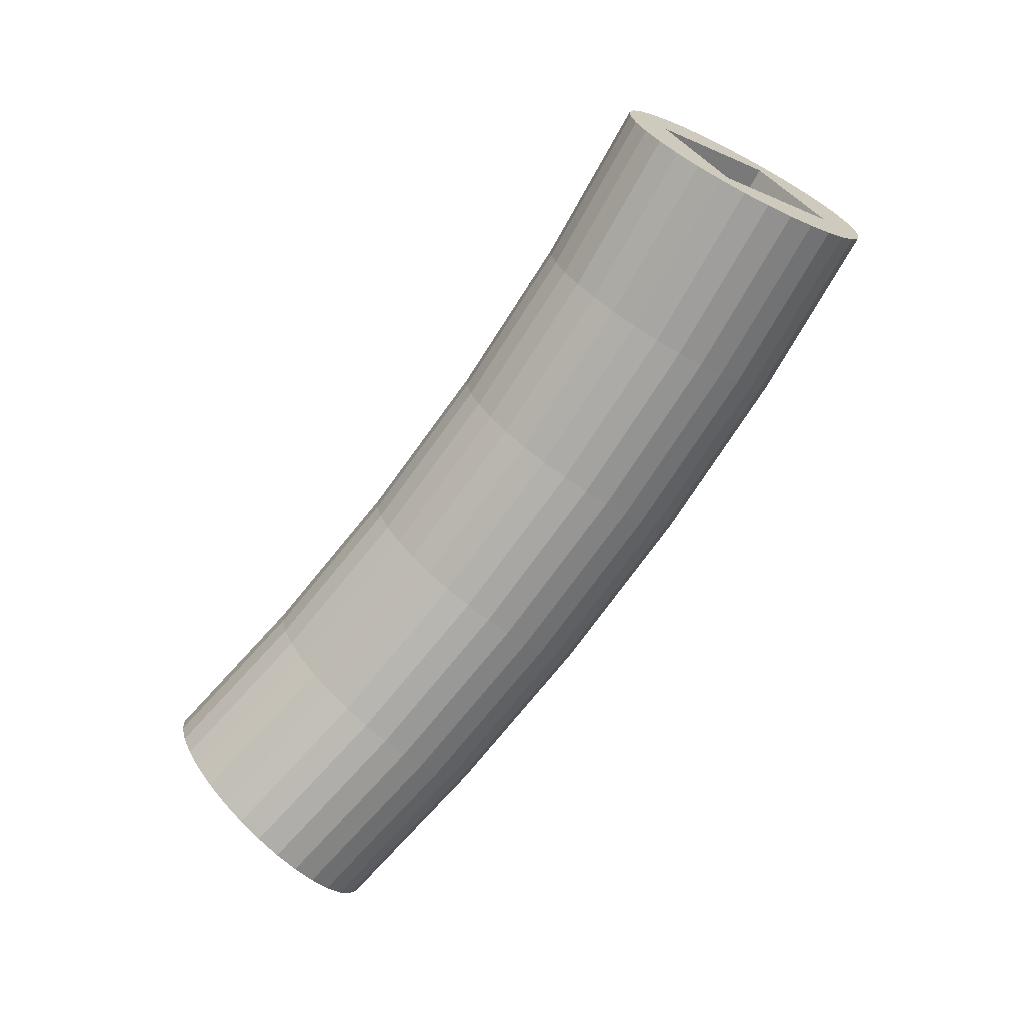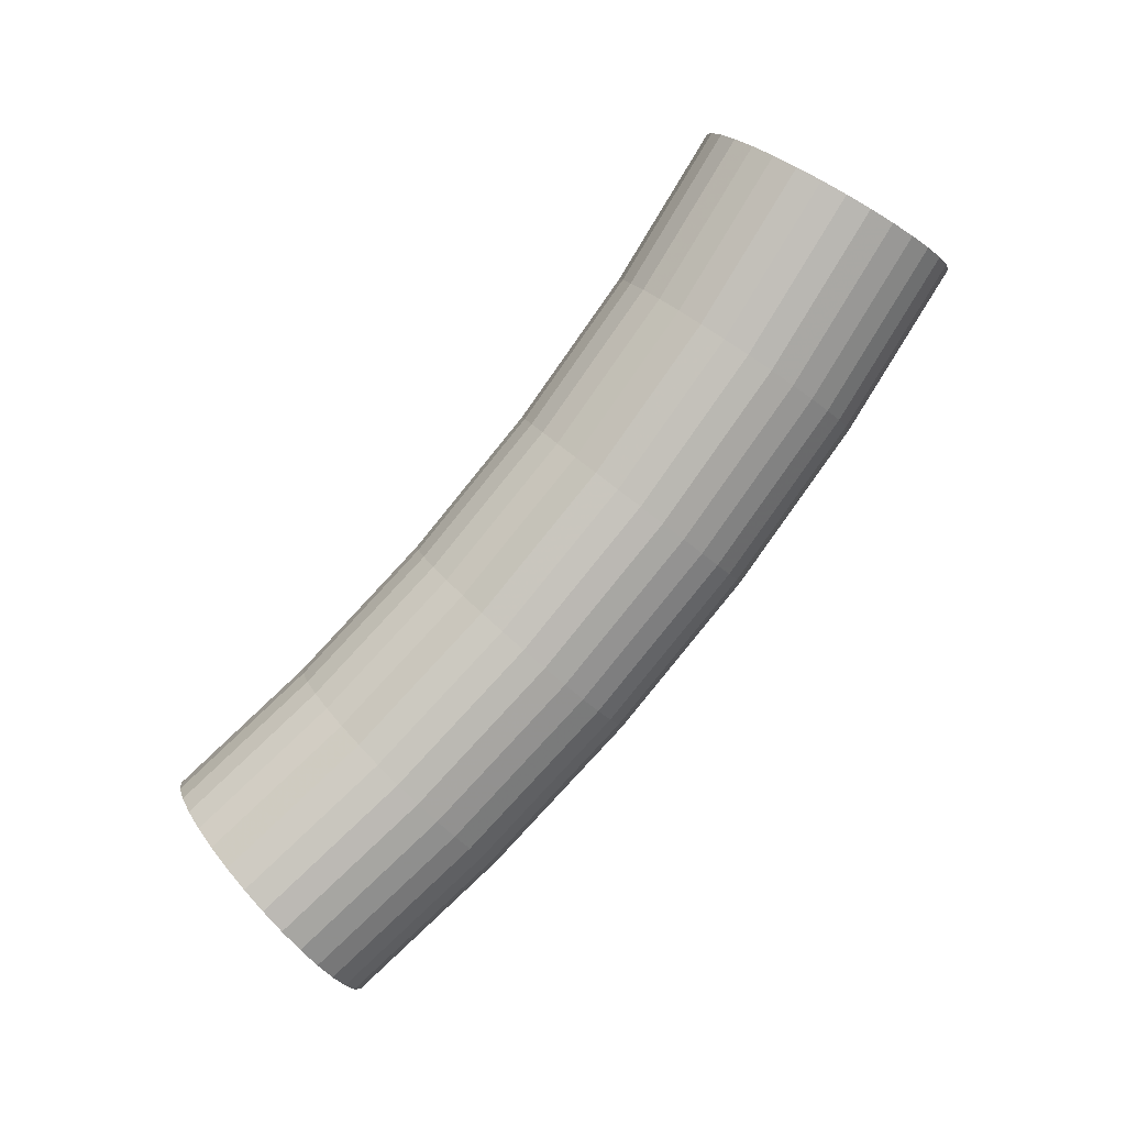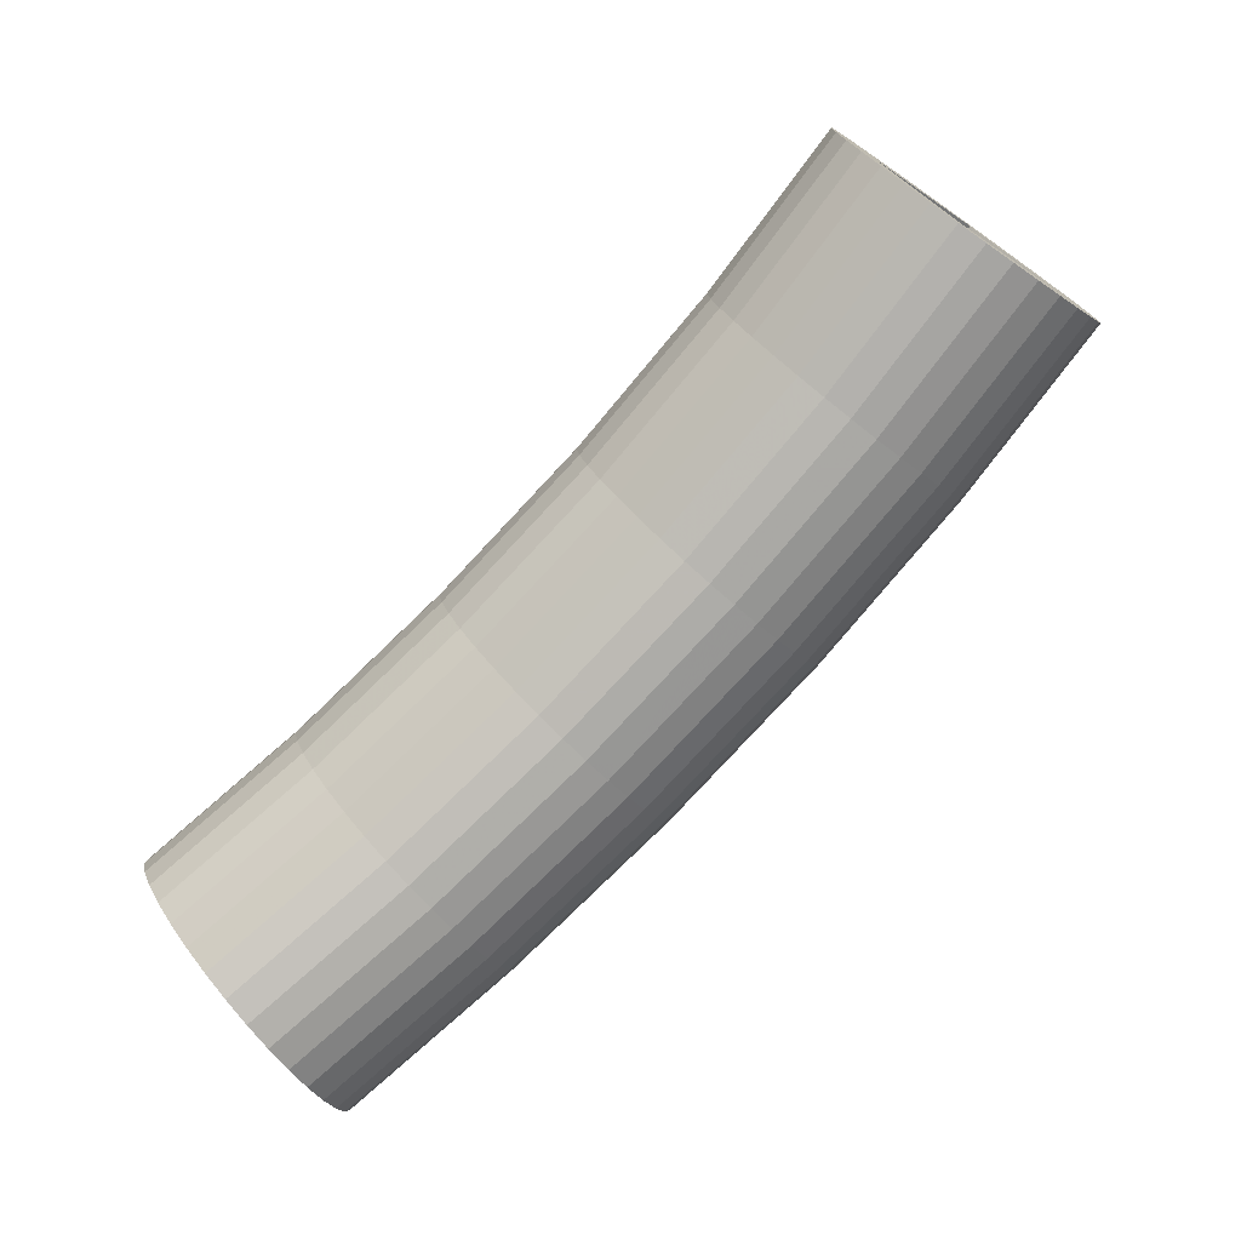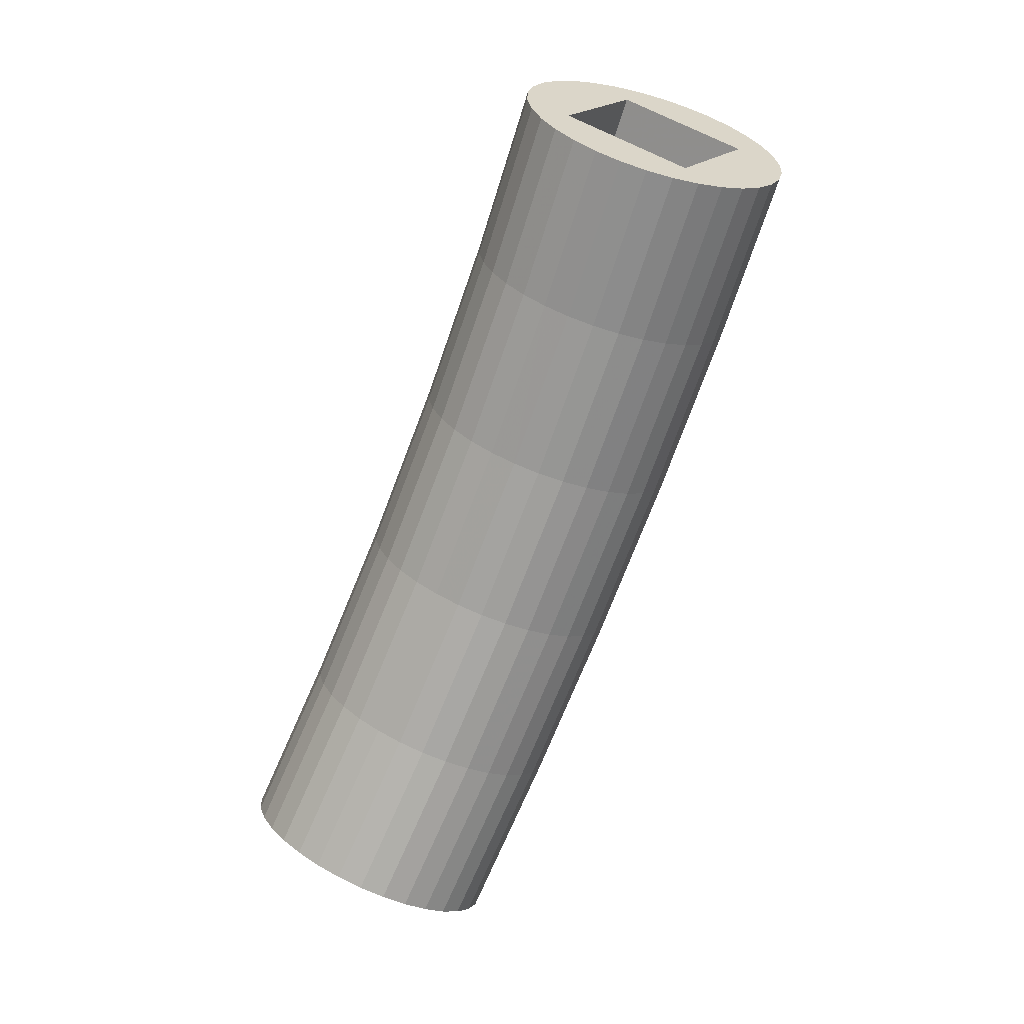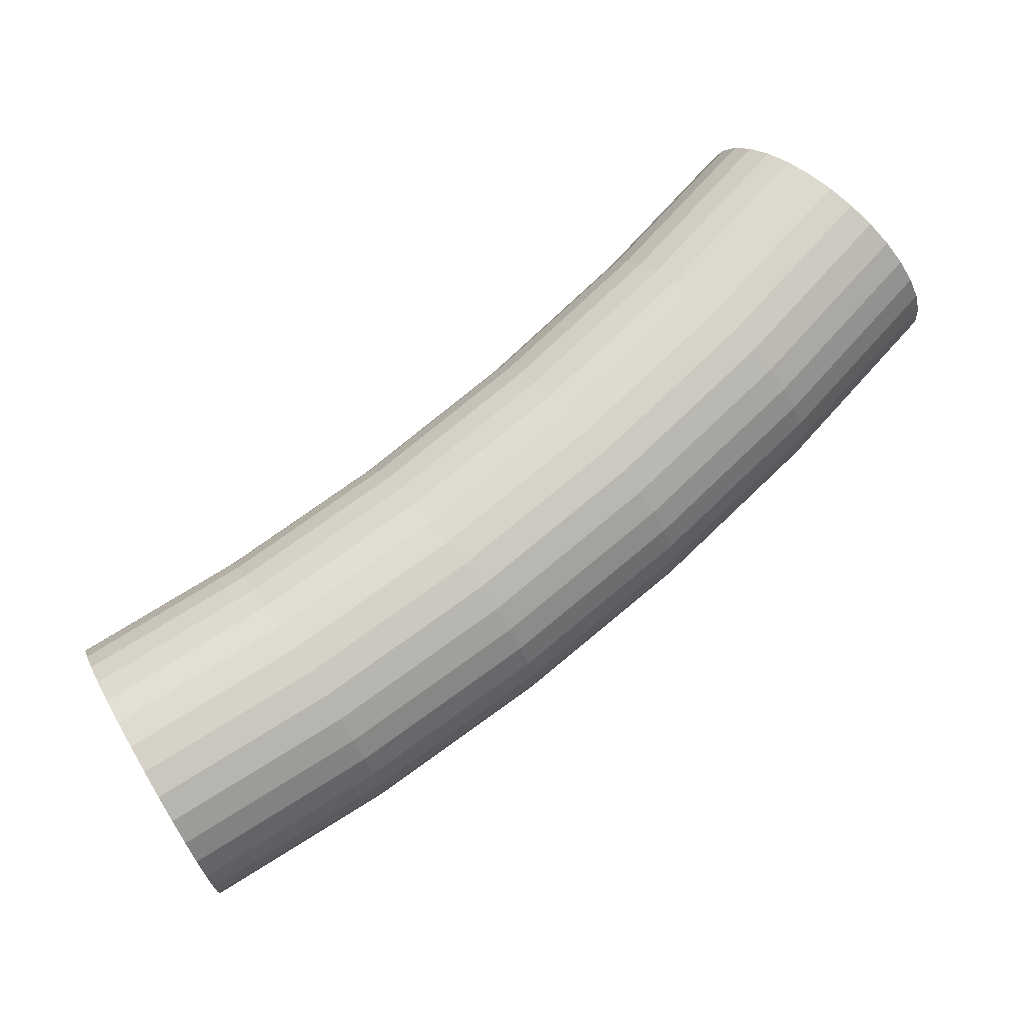
<metadata>
{"format":"obj","ext":"obj","renderer":"f3d","projection":"perspective","resolution":1024,"background":"white","views":[{"elev":33.3,"azim":-113.7,"up":"+Z"},{"elev":11.3,"azim":-100.9,"up":"+Z"},{"elev":35.1,"azim":63.3,"up":"+Y"},{"elev":53.5,"azim":-146.6,"up":"+Z"},{"elev":-16.1,"azim":89.8,"up":"+Y"}]}
</metadata>
<code>
o module_7
v -22.92 -529 -630.4
v -22.92 -558.4 -665.5
v -22.92 -712.7 -411.5
v -22.92 -752.4 -434.4
v 22.92 -529 -630.4
v 22.92 -558.4 -665.5
v 22.92 -712.7 -411.5
v 22.92 -752.4 -434.4
v -22.92 -696.2 -438.8
v -22.92 -678.6 -465.5
v -22.92 -660.1 -491.4
v -22.92 -640.5 -516.6
v -22.92 -620 -541.1
v -22.92 -598.6 -564.7
v -22.92 -576.2 -587.5
v -22.92 -553 -609.4
v 22.92 -553 -609.4
v 22.92 -576.2 -587.5
v 22.92 -598.6 -564.7
v 22.92 -620 -541.1
v 22.92 -640.5 -516.6
v 22.92 -660.1 -491.4
v 22.92 -678.6 -465.5
v 22.92 -696.2 -438.8
v -22.92 -579.3 -647.5
v -22.92 -599.5 -628.8
v -22.92 -619.2 -609.4
v -22.92 -638.2 -589.5
v -22.92 -656.6 -568.9
v -22.92 -674.3 -547.8
v -22.92 -691.3 -526.1
v -22.92 -707.7 -503.9
v -22.92 -723.3 -481.2
v -22.92 -738.2 -458
v 22.92 -738.2 -458
v 22.92 -723.3 -481.2
v 22.92 -707.7 -503.9
v 22.92 -691.3 -526.1
v 22.92 -674.3 -547.8
v 22.92 -656.6 -568.9
v 22.92 -638.2 -589.5
v 22.92 -619.2 -609.4
v 22.92 -599.5 -628.8
v 22.92 -579.3 -647.5
v 25.47 -656.9 -591.5
v 25.47 -614.1 -635.9
v 17.54 -736.3 -496.7
v 17.54 -699.9 -546.8
v 17.54 -660.1 -594.3
v 17.54 -617 -638.9
v 8.944 -738.5 -498.1
v 8.944 -702 -548.4
v 8.944 -662 -596.1
v 8.944 -618.8 -640.8
v 0 -619.4 -641.4
v 0 -662.7 -596.7
v 0 -761.1 -439.4
v 0 -564.9 -673.2
v 6.438 -760.6 -439.1
v 6.438 -564.5 -672.7
v 12.63 -758.9 -438.2
v 12.63 -563.3 -671.3
v 18.33 -756.3 -436.6
v 18.33 -561.3 -669
v 25.47 -732.8 -494.3
v 32.42 -692.1 -540.7
v 27.44 -748.4 -432.1
v 27.44 -555.5 -662
v 30.49 -743.5 -429.2
v 30.49 -551.8 -657.6
v 32.37 -738.1 -426.1
v 32.37 -547.8 -652.9
v 33 -732.5 -422.9
v 33 -543.7 -648
v 32.37 -726.9 -419.7
v 32.37 -539.6 -643
v 30.49 -721.6 -416.6
v 30.49 -535.6 -638.3
v 27.44 -716.6 -413.8
v 27.44 -531.9 -633.9
v 0 -739.2 -498.6
v 32.42 -652.7 -587.7
v 18.33 -708.8 -409.2
v 18.33 -526.1 -626.9
v 12.63 -706.1 -407.7
v 12.63 -524.1 -624.6
v 6.438 -704.5 -406.7
v 6.438 -522.9 -623.2
v 0 -703.9 -406.4
v 0 -522.5 -622.7
v -6.438 -704.5 -406.7
v -6.438 -522.9 -623.2
v -12.63 -706.1 -407.7
v -12.63 -524.1 -624.6
v -18.33 -708.8 -409.2
v -18.33 -526.1 -626.9
v 0 -702.7 -549
v 32.42 -610.1 -631.8
v -27.44 -716.6 -413.8
v -27.44 -531.9 -633.9
v -30.49 -721.6 -416.6
v -30.49 -535.6 -638.3
v -32.37 -726.9 -419.7
v -32.37 -539.6 -643
v -33 -732.5 -422.9
v -33 -543.7 -648
v -32.37 -738.1 -426.1
v -32.37 -547.8 -652.9
v -30.49 -743.5 -429.2
v -30.49 -551.8 -657.6
v -27.44 -748.4 -432.1
v -27.44 -555.5 -662
v 25.47 -696.6 -544.2
v 32.42 -728.1 -491.1
v -18.33 -756.3 -436.6
v -18.33 -561.3 -669
v -12.63 -758.9 -438.2
v -12.63 -563.3 -671.3
v -6.438 -760.6 -439.1
v -6.438 -564.5 -672.7
v 0 -772.2 -445.8
v 8.944 -771.5 -445.4
v 8.944 -572.6 -682.4
v 0 -573.2 -683.1
v 17.54 -769.2 -444.1
v 17.54 -570.9 -680.4
v 25.47 -765.5 -442
v 25.47 -568.2 -677.2
v 32.42 -760.6 -439.1
v 32.42 -564.5 -672.8
v 38.12 -754.6 -435.7
v 38.12 -560.1 -667.5
v 42.35 -747.7 -431.7
v 42.35 -555 -661.4
v 44.96 -740.3 -427.4
v 44.96 -549.4 -654.8
v 45.84 -732.5 -422.9
v 45.84 -543.7 -648
v 44.96 -724.8 -418.4
v 44.96 -537.9 -641.1
v 42.35 -717.3 -414.1
v 42.35 -532.4 -634.5
v 38.12 -710.5 -410.2
v 38.12 -527.3 -628.4
v 32.42 -704.4 -406.7
v 32.42 -522.9 -623.1
v 25.47 -699.5 -403.9
v 25.47 -519.2 -618.8
v 17.54 -695.8 -401.7
v 17.54 -516.5 -615.5
v 8.944 -693.6 -400.4
v 8.944 -514.8 -613.5
v 0 -692.8 -400
v 0 -514.2 -612.8
v -8.944 -693.6 -400.4
v -8.944 -514.8 -613.5
v -17.54 -695.8 -401.7
v -17.54 -516.5 -615.5
v -25.47 -699.5 -403.9
v -25.47 -519.2 -618.8
v -32.42 -704.4 -406.7
v -32.42 -522.9 -623.1
v -38.12 -710.5 -410.2
v -38.12 -527.3 -628.4
v -42.35 -717.3 -414.1
v -42.35 -532.4 -634.5
v -44.96 -724.8 -418.4
v -44.96 -537.9 -641.1
v -45.84 -732.5 -422.9
v -45.84 -543.7 -648
v -44.96 -740.3 -427.4
v -44.96 -549.4 -654.8
v -42.35 -747.7 -431.7
v -42.35 -555 -661.4
v -38.12 -754.6 -435.7
v -38.12 -560.1 -667.5
v -32.42 -760.6 -439.1
v -32.42 -564.5 -672.8
v -25.47 -765.5 -442
v -25.47 -568.2 -677.2
v -17.54 -769.2 -444.1
v -17.54 -570.9 -680.4
v -8.943 -771.5 -445.4
v -8.943 -572.6 -682.4
v 38.12 -605.3 -626.8
v 38.12 -647.5 -583
v 38.12 -686.6 -536.4
v 38.12 -722.4 -487.2
v 42.35 -599.8 -621.1
v 42.35 -641.6 -577.7
v 42.35 -680.4 -531.6
v 42.35 -715.8 -482.8
v 44.96 -593.8 -614.9
v 44.96 -635.2 -572
v 44.96 -673.6 -526.3
v 44.96 -708.7 -478
v 45.84 -587.6 -608.4
v 45.84 -628.6 -566
v 45.84 -666.5 -520.8
v 45.84 -701.2 -473
v 44.96 -581.4 -602
v 44.96 -621.9 -560
v 44.96 -659.5 -515.2
v 44.96 -693.8 -468
v 42.35 -575.4 -595.8
v 42.35 -615.5 -554.2
v 42.35 -652.7 -510
v 42.35 -686.7 -463.2
v 38.12 -569.9 -590.1
v 38.12 -609.7 -548.9
v 38.12 -646.5 -505.1
v 38.12 -680.1 -458.7
v 32.42 -565.1 -585.1
v 32.42 -604.5 -544.3
v 32.42 -641 -500.8
v 32.42 -674.4 -454.9
v 25.47 -561.1 -581
v 25.47 -600.3 -540.5
v 25.47 -636.5 -497.3
v 25.47 -669.6 -451.7
v 17.54 -558.2 -578
v 17.54 -597.1 -537.6
v 17.54 -633.2 -494.7
v 17.54 -666.1 -449.3
v 8.944 -556.3 -576.1
v 8.944 -595.2 -535.9
v 8.944 -631.1 -493.1
v 8.944 -664 -447.8
v 0 -555.7 -575.5
v 0 -594.5 -535.3
v 0 -630.4 -492.5
v 0 -663.2 -447.4
v -8.944 -556.3 -576.1
v -8.944 -595.2 -535.9
v -8.944 -631.1 -493.1
v -8.944 -664 -447.8
v -17.54 -558.2 -578
v -17.54 -597.1 -537.6
v -17.54 -633.2 -494.7
v -17.54 -666.1 -449.3
v -25.47 -561.1 -581
v -25.47 -600.3 -540.5
v -25.47 -636.5 -497.3
v -25.47 -669.6 -451.7
v -32.42 -565.1 -585.1
v -32.42 -604.5 -544.3
v -32.42 -641 -500.8
v -32.42 -674.4 -454.9
v -38.12 -569.9 -590.1
v -38.12 -609.7 -548.9
v -38.12 -646.5 -505.1
v -38.12 -680.1 -458.7
v -42.35 -575.4 -595.8
v -42.35 -615.5 -554.2
v -42.35 -652.7 -510
v -42.35 -686.7 -463.2
v -44.96 -581.4 -602
v -44.96 -621.9 -560
v -44.96 -659.5 -515.2
v -44.96 -693.8 -468
v -45.84 -587.6 -608.4
v -45.84 -628.6 -566
v -45.84 -666.5 -520.8
v -45.84 -701.2 -473
v -44.96 -593.8 -614.9
v -44.96 -635.2 -572
v -44.96 -673.6 -526.3
v -44.96 -708.7 -478
v -42.35 -599.8 -621.1
v -42.35 -641.6 -577.7
v -42.35 -680.4 -531.6
v -42.35 -715.8 -482.8
v -38.12 -605.3 -626.8
v -38.12 -647.5 -583
v -38.12 -686.6 -536.4
v -38.12 -722.4 -487.2
v -32.42 -610.1 -631.8
v -32.42 -652.7 -587.7
v -32.42 -692.1 -540.7
v -32.42 -728.1 -491.1
v -25.47 -614.1 -635.9
v -25.47 -656.9 -591.5
v -25.47 -696.6 -544.2
v -25.47 -732.8 -494.3
v -17.54 -617 -638.9
v -17.54 -660.1 -594.3
v -17.54 -699.9 -546.8
v -17.54 -736.3 -496.7
v -8.943 -618.8 -640.8
v -8.943 -662 -596.1
v -8.943 -702 -548.4
v -8.943 -738.5 -498.1
f 1 16 15 14 13 12 11 10 9 3 4 34 33 32 31 30 29 28 27 26 25 2
f 7 24 23 22 21 20 19 18 17 5 6 44 43 42 41 40 39 38 37 36 35 8
f 16 1 5 17
f 2 6 64 62 60 58 120 118 116
f 3 9 24 7
f 9 10 23 24
f 10 11 22 23
f 11 12 21 22
f 12 13 20 21
f 13 14 19 20
f 14 15 18 19
f 15 16 17 18
f 44 6 2 25
f 8 35 34 4
f 35 36 33 34
f 36 37 32 33
f 37 38 31 32
f 38 39 30 31
f 39 40 29 30
f 40 41 28 29
f 41 42 27 28
f 42 43 26 27
f 290 289 55 56
f 291 290 56 97
f 292 291 97 81
f 183 292 81 121
f 8 4 115 117 119 57 59 61 63
f 4 3 99 101 103 105 107 109 111
f 3 7 83 85 87 89 91 93 95
f 7 8 67 69 71 73 75 77 79
f 6 5 80 78 76 74 72 70 68
f 5 1 96 94 92 90 88 86 84
f 1 2 112 110 108 106 104 102 100
f 55 124 123 54
f 54 123 126 50
f 50 126 128 46
f 46 128 130 98
f 98 130 132 185
f 185 132 134 189
f 189 134 136 193
f 193 136 138 197
f 197 138 140 201
f 201 140 142 205
f 205 142 144 209
f 209 144 146 213
f 213 146 148 217
f 217 148 150 221
f 221 150 152 225
f 225 152 154 229
f 229 154 156 233
f 233 156 158 237
f 237 158 160 241
f 241 160 162 245
f 245 162 164 249
f 249 164 166 253
f 253 166 168 257
f 257 168 170 261
f 261 170 172 265
f 265 172 174 269
f 269 174 176 273
f 273 176 178 277
f 277 178 180 281
f 281 180 182 285
f 181 288 292 183
f 285 182 184 289
f 289 184 124 55
f 43 44 25 26
f 59 57 121 122
f 58 60 123 124
f 61 59 122 125
f 60 62 126 123
f 63 61 125 127
f 62 64 128 126
f 8 63 127 129
f 64 6 130 128
f 67 8 129 131
f 6 68 132 130
f 69 67 131 133
f 68 70 134 132
f 71 69 133 135
f 70 72 136 134
f 73 71 135 137
f 72 74 138 136
f 75 73 137 139
f 74 76 140 138
f 77 75 139 141
f 76 78 142 140
f 79 77 141 143
f 78 80 144 142
f 7 79 143 145
f 80 5 146 144
f 83 7 145 147
f 5 84 148 146
f 85 83 147 149
f 84 86 150 148
f 87 85 149 151
f 86 88 152 150
f 89 87 151 153
f 88 90 154 152
f 91 89 153 155
f 90 92 156 154
f 93 91 155 157
f 92 94 158 156
f 95 93 157 159
f 94 96 160 158
f 3 95 159 161
f 96 1 162 160
f 99 3 161 163
f 1 100 164 162
f 101 99 163 165
f 100 102 166 164
f 103 101 165 167
f 102 104 168 166
f 105 103 167 169
f 104 106 170 168
f 107 105 169 171
f 106 108 172 170
f 109 107 171 173
f 108 110 174 172
f 111 109 173 175
f 110 112 176 174
f 4 111 175 177
f 112 2 178 176
f 115 4 177 179
f 2 116 180 178
f 117 115 179 181
f 116 118 182 180
f 119 117 181 183
f 118 120 184 182
f 57 119 183 121
f 120 58 124 184
f 288 287 291 292
f 287 286 290 291
f 286 285 289 290
f 179 284 288 181
f 284 283 287 288
f 283 282 286 287
f 282 281 285 286
f 177 280 284 179
f 280 279 283 284
f 279 278 282 283
f 278 277 281 282
f 175 276 280 177
f 276 275 279 280
f 275 274 278 279
f 274 273 277 278
f 173 272 276 175
f 272 271 275 276
f 271 270 274 275
f 270 269 273 274
f 171 268 272 173
f 268 267 271 272
f 267 266 270 271
f 266 265 269 270
f 169 264 268 171
f 264 263 267 268
f 263 262 266 267
f 262 261 265 266
f 167 260 264 169
f 260 259 263 264
f 259 258 262 263
f 258 257 261 262
f 165 256 260 167
f 256 255 259 260
f 255 254 258 259
f 254 253 257 258
f 163 252 256 165
f 252 251 255 256
f 251 250 254 255
f 250 249 253 254
f 161 248 252 163
f 248 247 251 252
f 247 246 250 251
f 246 245 249 250
f 159 244 248 161
f 244 243 247 248
f 243 242 246 247
f 242 241 245 246
f 157 240 244 159
f 240 239 243 244
f 239 238 242 243
f 238 237 241 242
f 155 236 240 157
f 236 235 239 240
f 235 234 238 239
f 234 233 237 238
f 153 232 236 155
f 232 231 235 236
f 231 230 234 235
f 230 229 233 234
f 151 228 232 153
f 228 227 231 232
f 227 226 230 231
f 226 225 229 230
f 149 224 228 151
f 224 223 227 228
f 223 222 226 227
f 222 221 225 226
f 147 220 224 149
f 220 219 223 224
f 219 218 222 223
f 218 217 221 222
f 145 216 220 147
f 216 215 219 220
f 215 214 218 219
f 214 213 217 218
f 143 212 216 145
f 212 211 215 216
f 211 210 214 215
f 210 209 213 214
f 141 208 212 143
f 208 207 211 212
f 207 206 210 211
f 206 205 209 210
f 139 204 208 141
f 204 203 207 208
f 203 202 206 207
f 202 201 205 206
f 137 200 204 139
f 200 199 203 204
f 199 198 202 203
f 198 197 201 202
f 135 196 200 137
f 196 195 199 200
f 195 194 198 199
f 194 193 197 198
f 133 192 196 135
f 192 191 195 196
f 191 190 194 195
f 190 189 193 194
f 131 188 192 133
f 188 187 191 192
f 187 186 190 191
f 186 185 189 190
f 129 114 188 131
f 114 66 187 188
f 66 82 186 187
f 82 98 185 186
f 127 65 114 129
f 65 113 66 114
f 113 45 82 66
f 45 46 98 82
f 125 47 65 127
f 47 48 113 65
f 48 49 45 113
f 49 50 46 45
f 122 51 47 125
f 51 52 48 47
f 52 53 49 48
f 53 54 50 49
f 121 81 51 122
f 81 97 52 51
f 97 56 53 52
f 56 55 54 53

</code>
